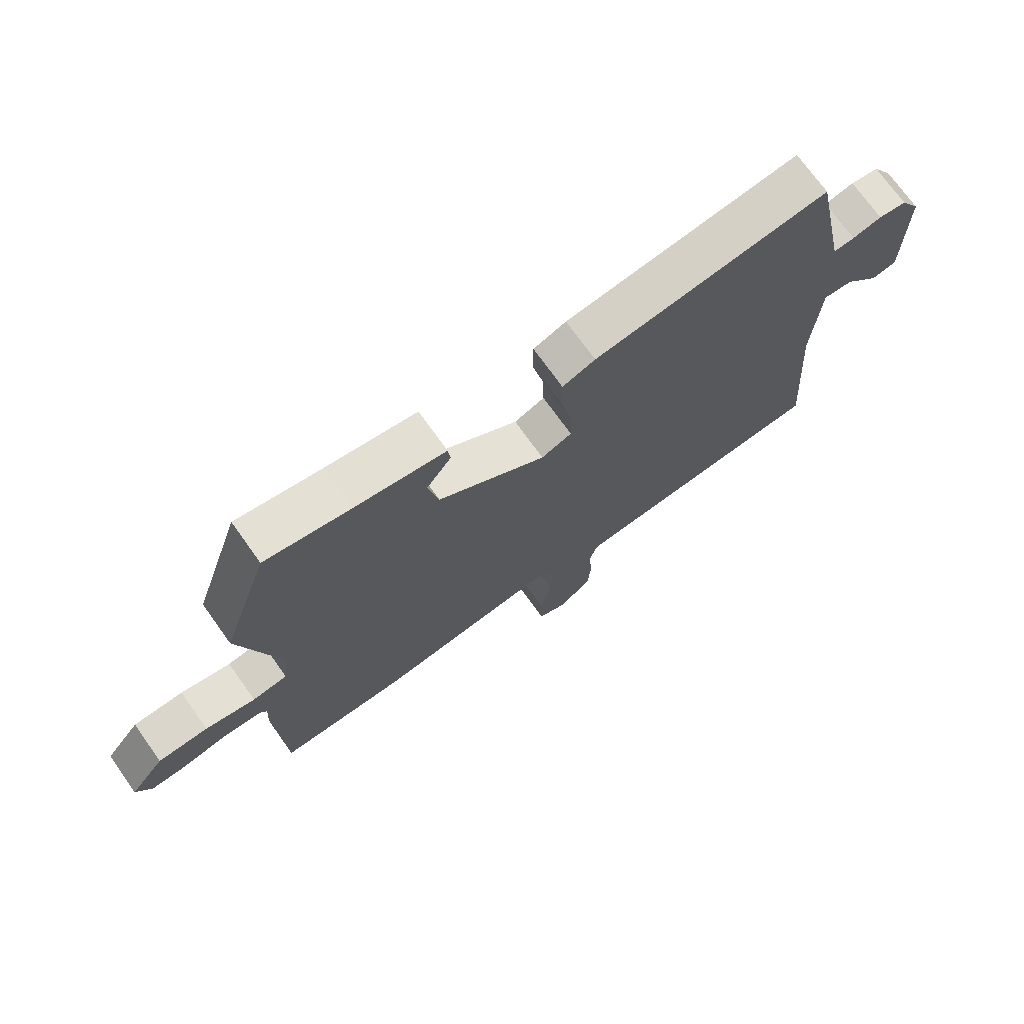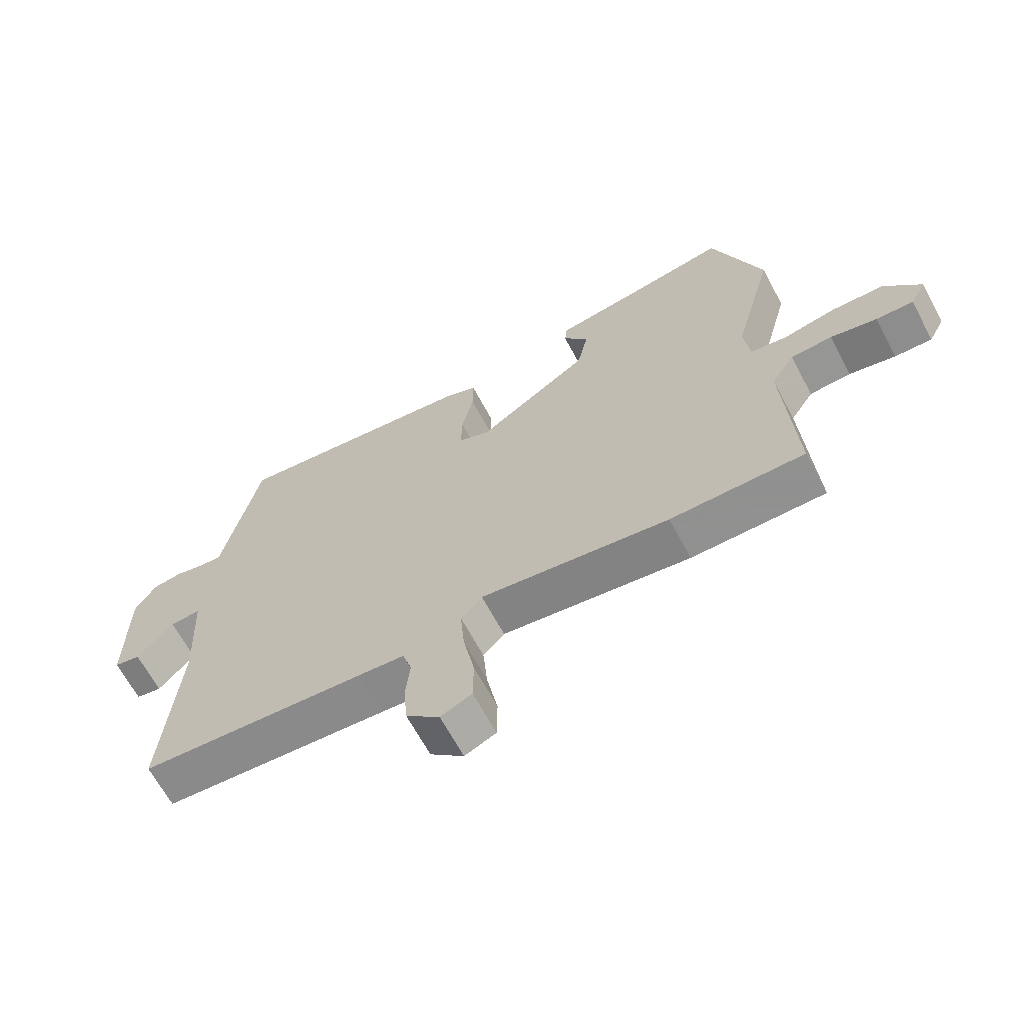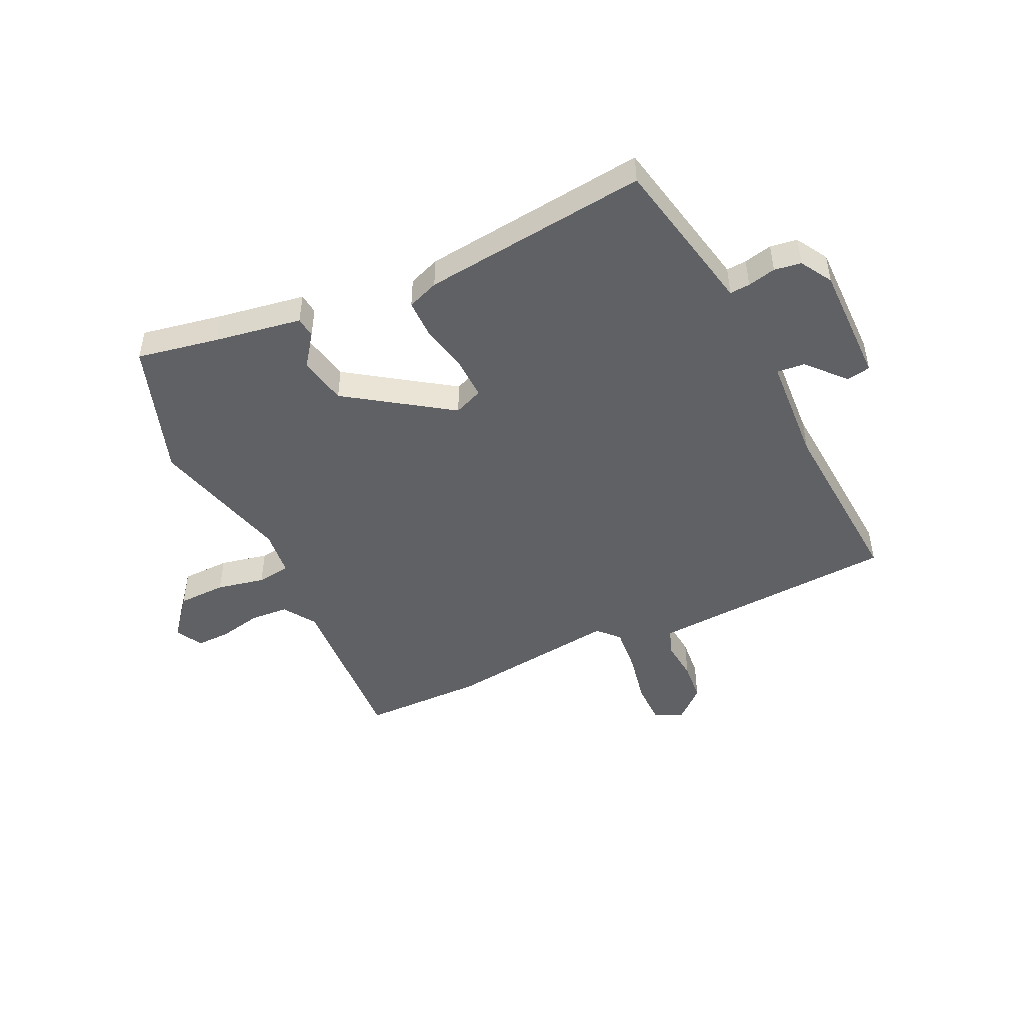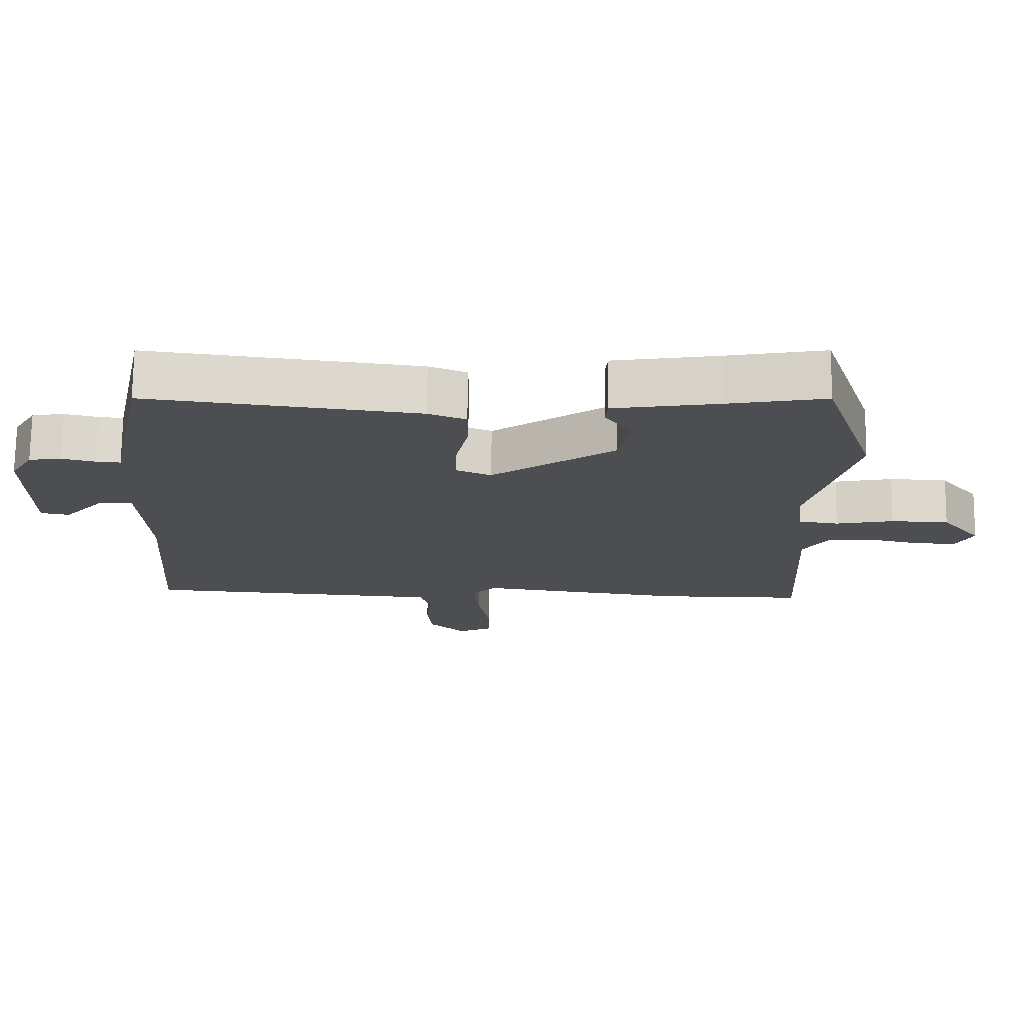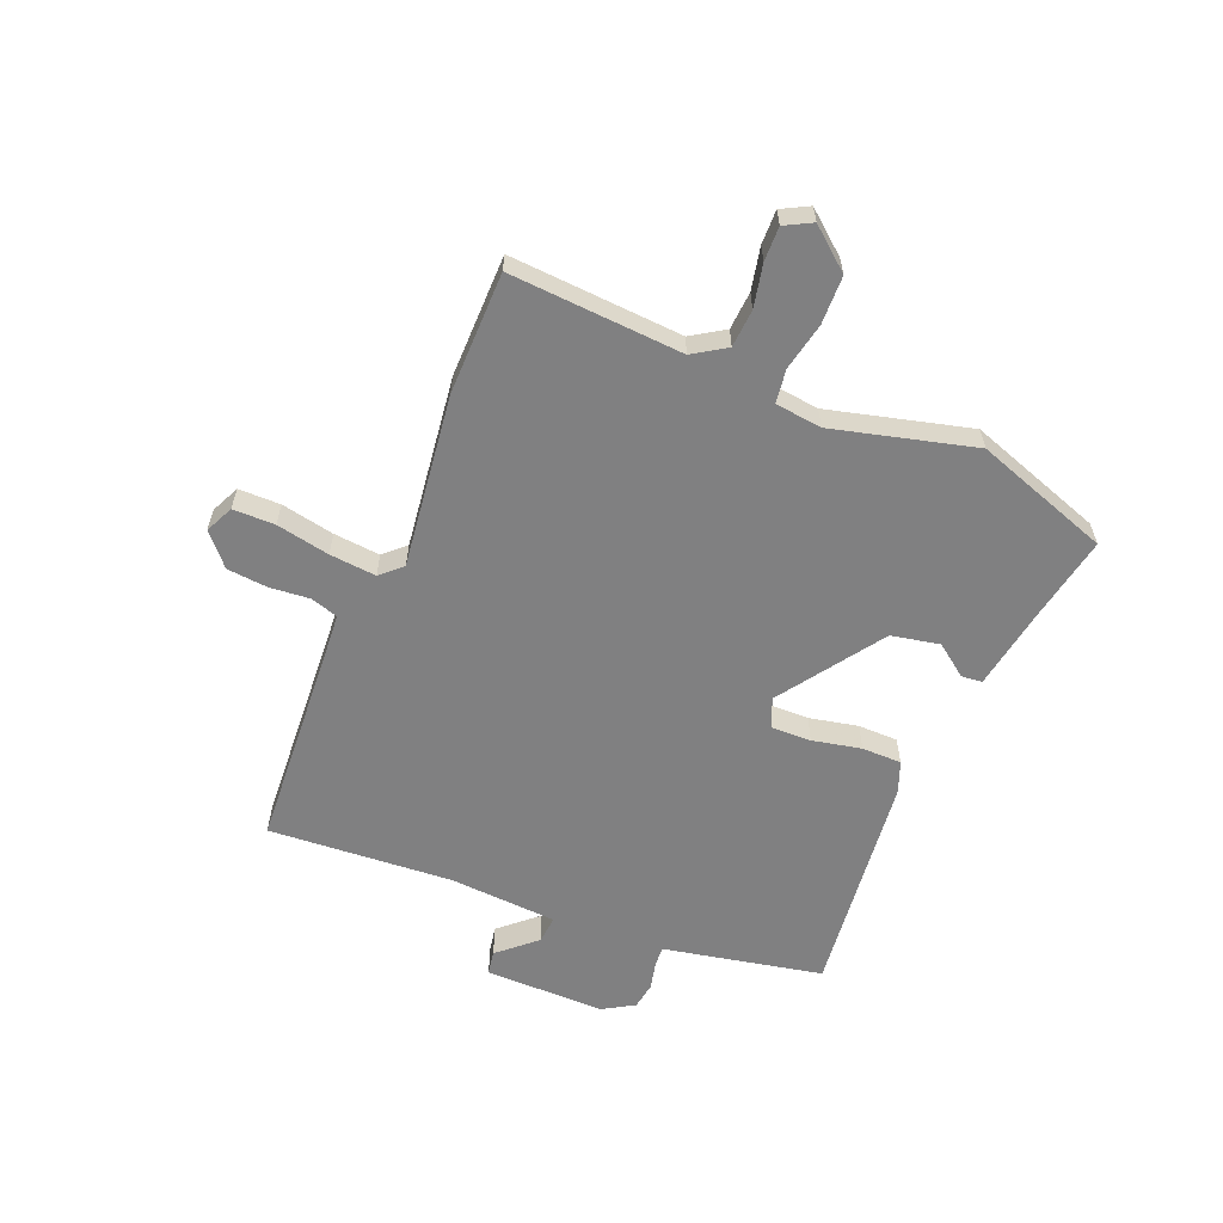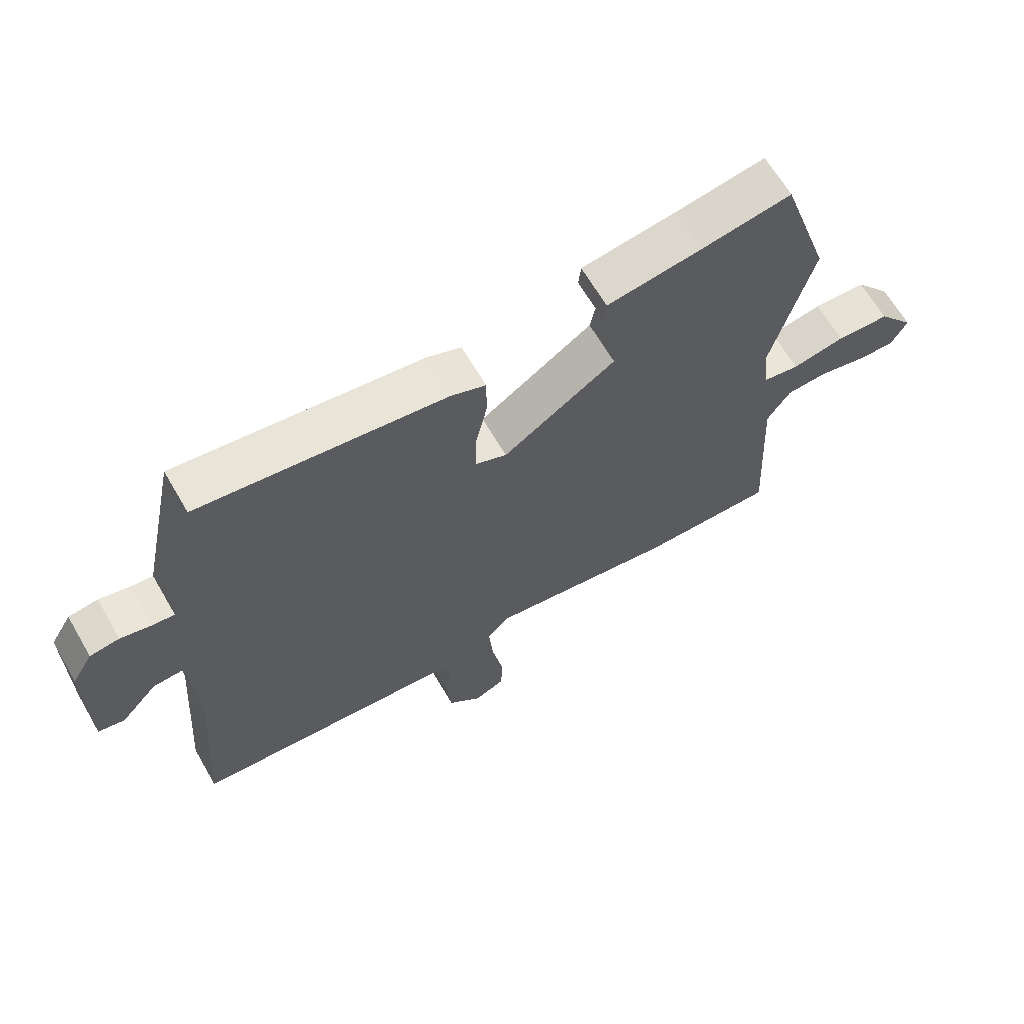
<metadata>
{"format":"obj","ext":"obj","renderer":"f3d","projection":"perspective","resolution":1024,"background":"white","views":[{"elev":72.3,"azim":-35.5,"up":"+Z"},{"elev":-65.8,"azim":-151.8,"up":"+Z"},{"elev":-47.2,"azim":24.9,"up":"+Y"},{"elev":73.0,"azim":-179.3,"up":"+Z"},{"elev":-60.0,"azim":-112.9,"up":"+Y"},{"elev":65.1,"azim":149.9,"up":"+Z"}]}
</metadata>
<code>
v -0.567 0.07 0.301
v -0.486 0.07 0.543
v -0.34 0.07 0.517
v -0.185 0.07 0.493
v -0.181 0.07 0.456
v -0.223 0.07 0.398
v -0.205 0.07 0.312
v -0.021 0.07 0.188
v 0.031 0.07 0.21
v 0.029 0.07 0.282
v 0.01 0.07 0.369
v 0.01 0.07 0.44
v 0.066 0.07 0.462
v 0.468 0.07 0.512
v 0.52 0.07 0.266
v 0.528 0.07 0.228
v 0.564 0.07 0.231
v 0.614 0.07 0.243
v 0.662 0.07 0.236
v 0.696 0.07 0.18
v 0.696 0.07 -0.035
v 0.653 0.07 -0.043
v 0.593 0.07 0.023
v 0.543 0.07 0.027
v 0.532 0.07 -0.167
v 0.557 0.07 -0.496
v 0.187 0.07 -0.522
v 0.111 0.07 -0.528
v 0.096 0.07 -0.577
v 0.103 0.07 -0.649
v 0.097 0.07 -0.721
v 0.042 0.07 -0.771
v -0.009 0.07 -0.748
v -0.01 0.07 -0.673
v 0.008 0.07 -0.578
v 0.015 0.07 -0.495
v -0.02 0.07 -0.458
v -0.329 0.07 -0.5
v -0.548 0.07 -0.5
v -0.531 0.07 -0.192
v -0.569 0.07 -0.134
v -0.637 0.07 -0.13
v -0.713 0.07 -0.147
v -0.774 0.07 -0.149
v -0.8 0.07 -0.101
v -0.741 0.07 -0.028
v -0.655 0.07 -0.025
v -0.569 0.07 -0.042
v -0.509 0.07 -0.033
v -0.5 0.07 0.05
v -0.567 0 0.301
v -0.486 0 0.543
v -0.34 0 0.517
v -0.185 0 0.493
v -0.181 0 0.456
v -0.223 0 0.398
v -0.205 0 0.312
v -0.021 0 0.188
v 0.031 0 0.21
v 0.029 0 0.282
v 0.01 0 0.369
v 0.01 0 0.44
v 0.066 0 0.462
v 0.468 0 0.512
v 0.52 0 0.266
v 0.528 0 0.228
v 0.564 0 0.231
v 0.614 0 0.243
v 0.662 0 0.236
v 0.696 0 0.18
v 0.696 0 -0.035
v 0.653 0 -0.043
v 0.593 0 0.023
v 0.543 0 0.027
v 0.532 0 -0.167
v 0.557 0 -0.496
v 0.187 0 -0.522
v 0.111 0 -0.528
v 0.096 0 -0.577
v 0.103 0 -0.649
v 0.097 0 -0.721
v 0.042 0 -0.771
v -0.009 0 -0.748
v -0.01 0 -0.673
v 0.008 0 -0.578
v 0.015 0 -0.495
v -0.02 0 -0.458
v -0.329 0 -0.5
v -0.548 0 -0.5
v -0.531 0 -0.192
v -0.569 0 -0.134
v -0.637 0 -0.13
v -0.713 0 -0.147
v -0.774 0 -0.149
v -0.8 0 -0.101
v -0.741 0 -0.028
v -0.655 0 -0.025
v -0.569 0 -0.042
v -0.509 0 -0.033
v -0.5 0 0.05
f 45 46 47 48
f 45 48 49
f 42 43 44 45
f 41 42 45 49
f 40 41 49
f 37 38 39 40
f 37 40 49
f 32 33 34 35
f 32 35 36
f 29 30 31 32
f 29 32 36
f 28 29 36 37
f 25 26 27
f 24 25 27 28
f 20 21 22 23
f 20 23 24
f 17 18 19 20
f 16 17 20 24
f 10 11 12 13
f 9 10 13 14
f 3 4 5 6
f 3 6 7
f 50 1 2 3
f 50 3 7
f 49 50 7 8
f 37 49 8 9
f 16 24 28 37
f 15 16 37
f 9 14 15 37
f 98 97 96 95
f 99 98 95
f 95 94 93 92
f 99 95 92 91
f 99 91 90
f 90 89 88 87
f 99 90 87
f 85 84 83 82
f 86 85 82
f 82 81 80 79
f 86 82 79
f 87 86 79 78
f 77 76 75
f 78 77 75 74
f 73 72 71 70
f 74 73 70
f 70 69 68 67
f 74 70 67 66
f 63 62 61 60
f 64 63 60 59
f 56 55 54 53
f 57 56 53
f 53 52 51 100
f 57 53 100
f 58 57 100 99
f 59 58 99 87
f 87 78 74 66
f 87 66 65
f 87 65 64 59
f 1 51 52 2
f 2 52 53 3
f 3 53 54 4
f 4 54 55 5
f 5 55 56 6
f 6 56 57 7
f 7 57 58 8
f 8 58 59 9
f 9 59 60 10
f 10 60 61 11
f 11 61 62 12
f 12 62 63 13
f 13 63 64 14
f 14 64 65 15
f 15 65 66 16
f 16 66 67 17
f 17 67 68 18
f 18 68 69 19
f 19 69 70 20
f 20 70 71 21
f 21 71 72 22
f 22 72 73 23
f 23 73 74 24
f 24 74 75 25
f 25 75 76 26
f 26 76 77 27
f 27 77 78 28
f 28 78 79 29
f 29 79 80 30
f 30 80 81 31
f 31 81 82 32
f 32 82 83 33
f 33 83 84 34
f 34 84 85 35
f 35 85 86 36
f 36 86 87 37
f 37 87 88 38
f 38 88 89 39
f 39 89 90 40
f 40 90 91 41
f 41 91 92 42
f 42 92 93 43
f 43 93 94 44
f 44 94 95 45
f 45 95 96 46
f 46 96 97 47
f 47 97 98 48
f 48 98 99 49
f 49 99 100 50
f 50 100 51 1

</code>
